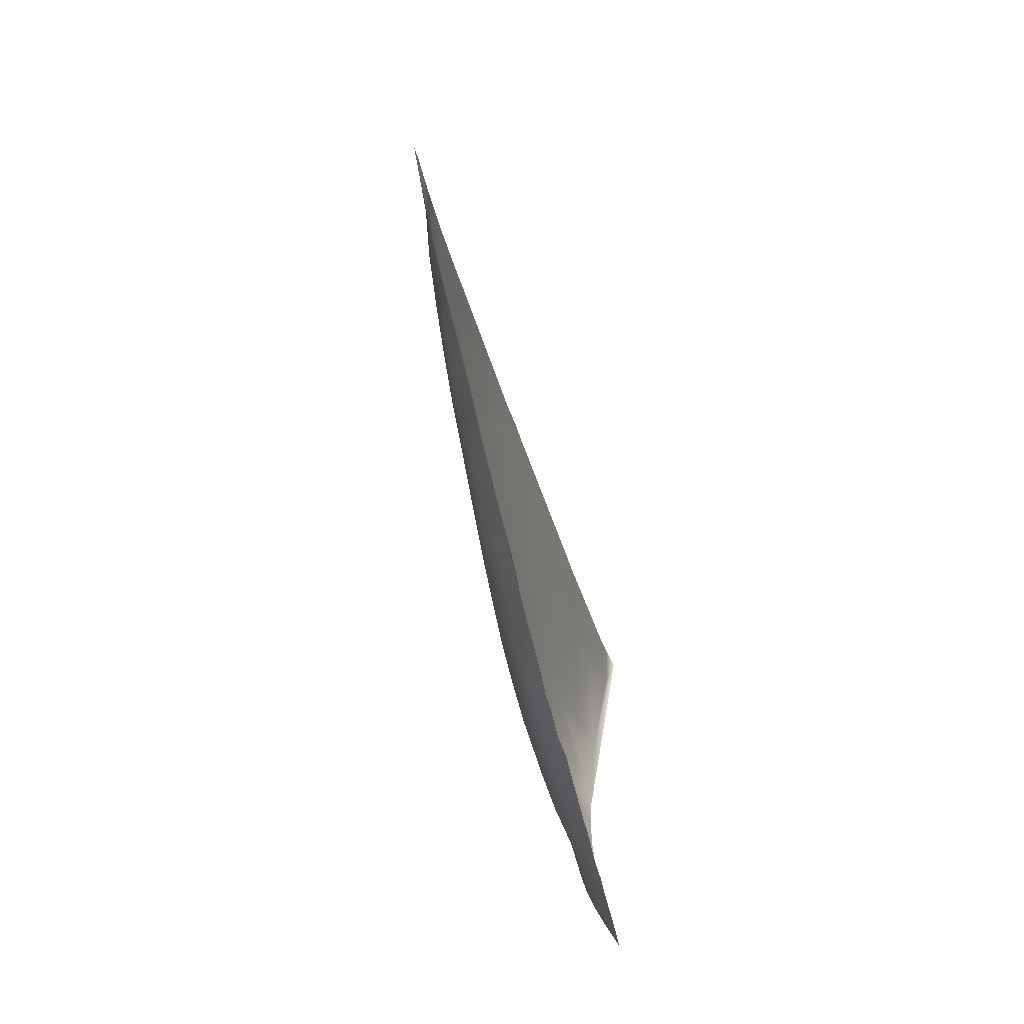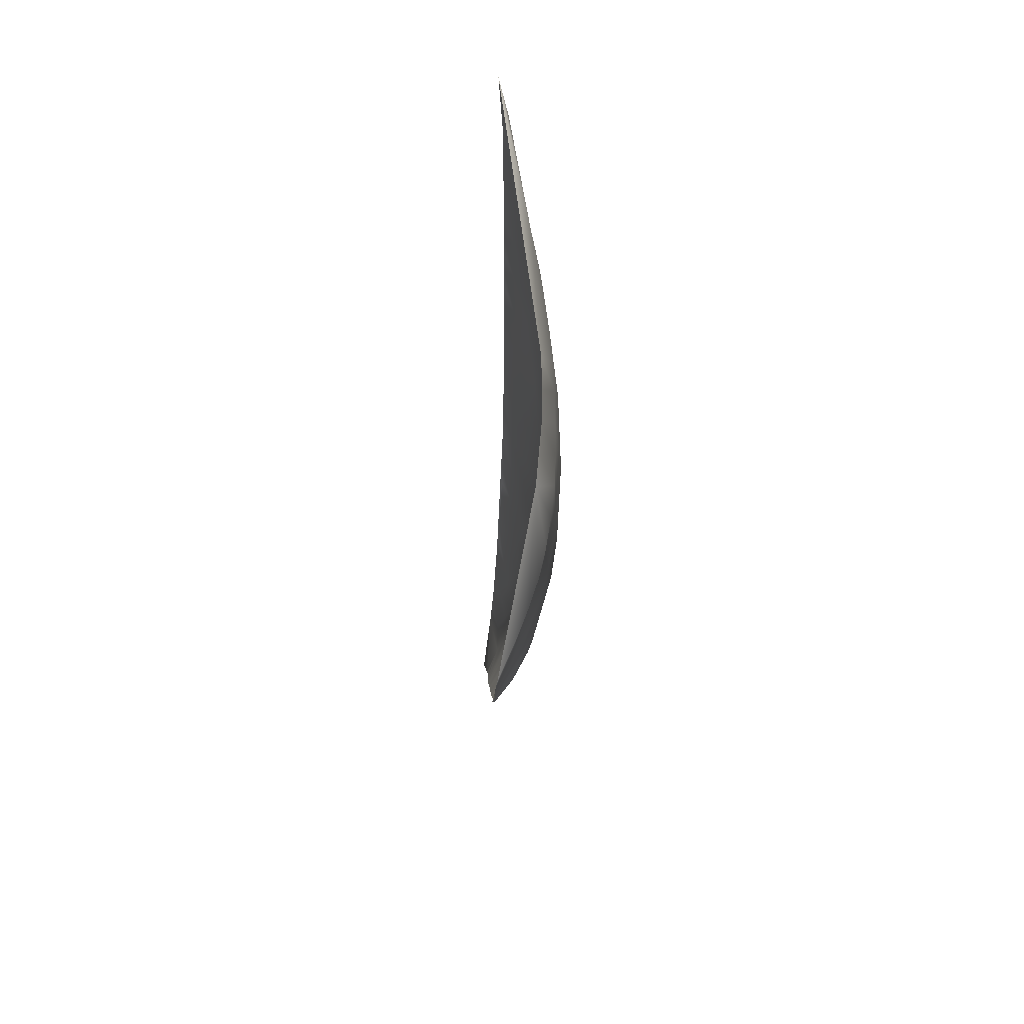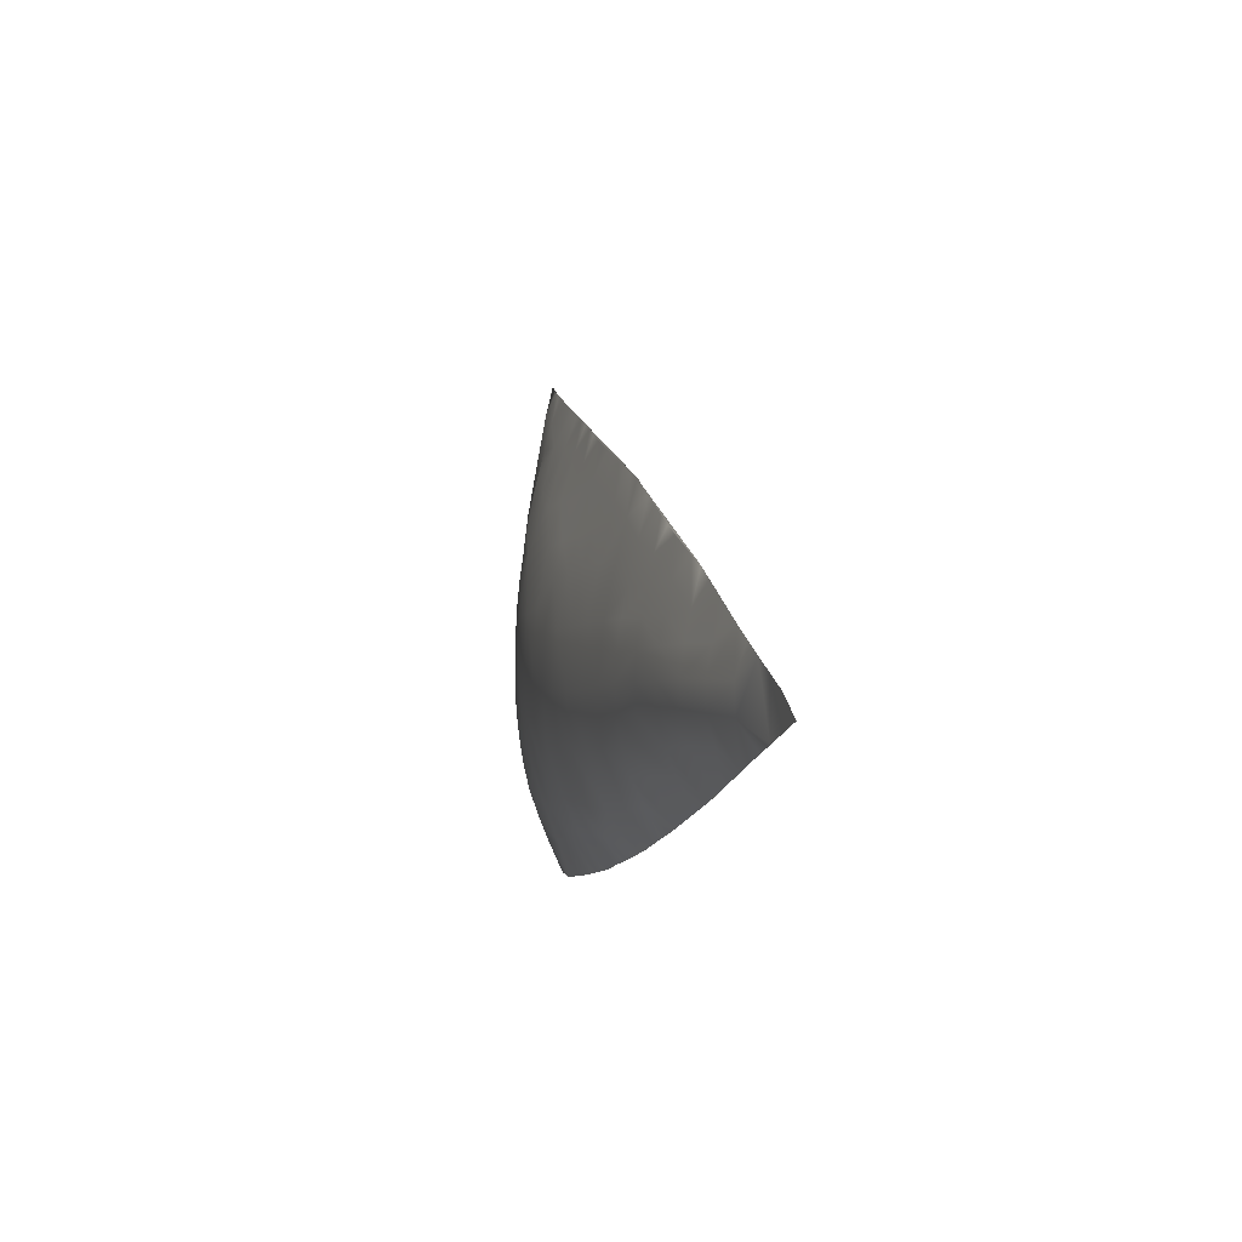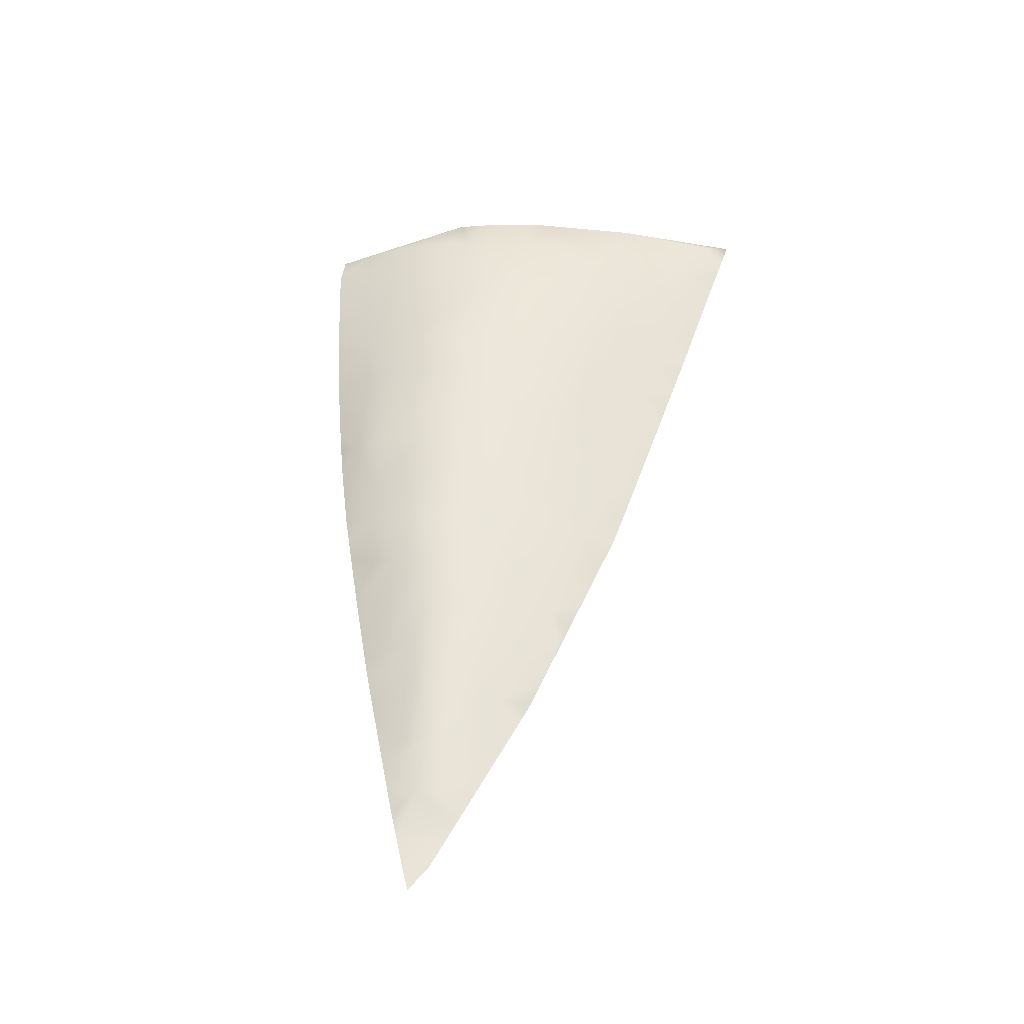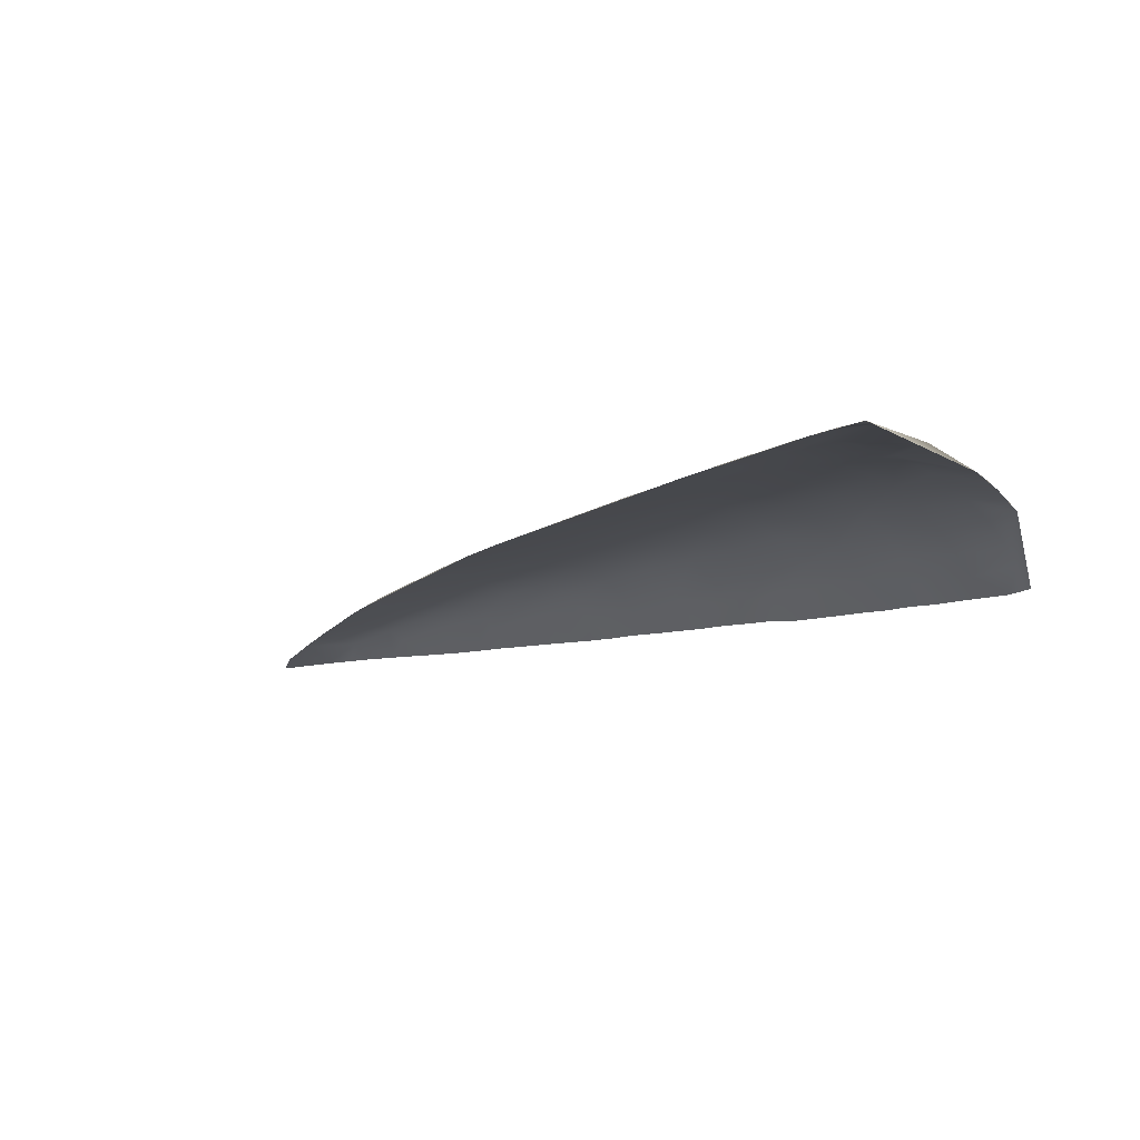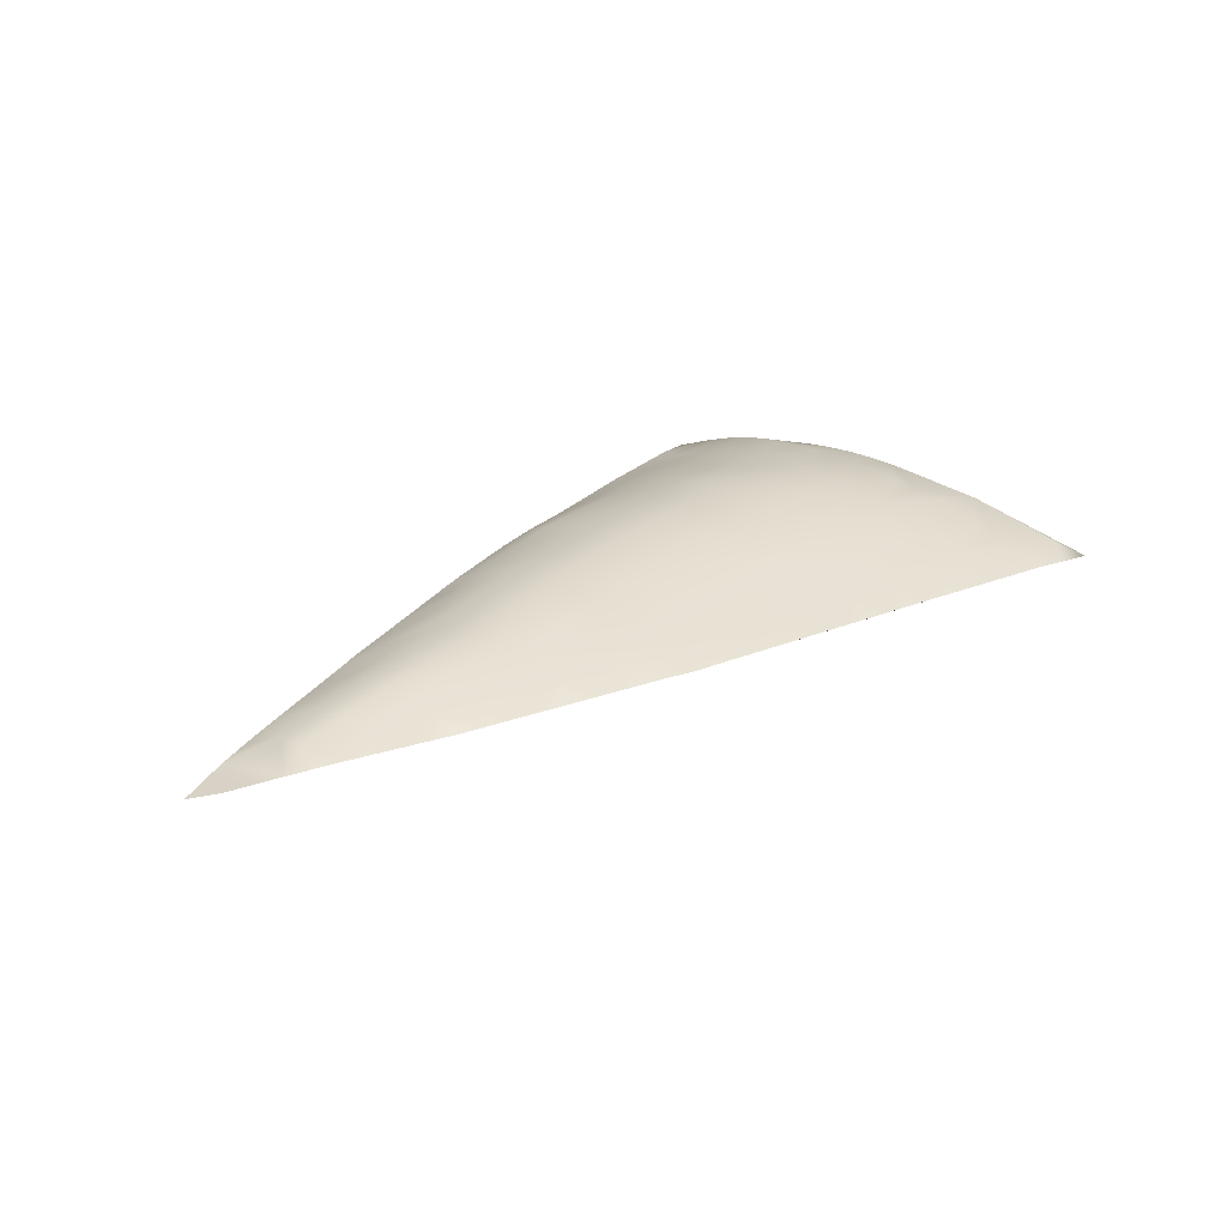
<metadata>
{"format":"obj","ext":"obj","renderer":"f3d","projection":"perspective","resolution":1024,"background":"white","views":[{"elev":-51.3,"azim":102.0,"up":"+Y"},{"elev":-14.9,"azim":-92.6,"up":"+Y"},{"elev":-0.9,"azim":77.3,"up":"+Y"},{"elev":54.7,"azim":94.1,"up":"+Z"},{"elev":-18.7,"azim":-145.0,"up":"+Z"},{"elev":28.6,"azim":131.2,"up":"+Z"}]}
</metadata>
<code>
v 441.5 83.81 8.98
v 429.3 93.21 10.1
v 417.9 98.68 10.87
v 406.6 104.2 11.45
v 395.2 109.5 11.95
v 384 115 12.34
v 372.7 120.3 12.54
v 361.3 125.6 12.79
v 350.1 131 12.91
v 338.6 136.2 12.9
v 326.4 140.4 13.36
v 314.6 144.6 13.41
v 302.9 148.9 13.45
v 291.2 153.3 13.26
v 279.5 157.6 13.09
v 267.7 162.1 12.87
v 256 166.6 12.38
v 244.3 170.9 12.04
v 232.6 175.1 11.41
v 220.3 178.6 11.16
v 208.1 181.5 10.82
v 196.1 184.4 10.66
v 184.2 187.5 10.32
v 172 190.8 9.894
v 160 193.9 9.471
v 148 197.3 8.92
v 136.1 201 8.422
v 124.2 204.3 7.766
v 112.4 207.7 6.982
v 100.6 210.9 6.614
v 88.63 214 6.024
v 76.8 217 5.614
v 64.28 219.9 4.976
v 52.4 223 4.363
v 40.3 226.3 3.622
v 28.35 229.5 2.766
v 16.45 232.4 1.85
v 0 236.7 0
v 4.093 222 4.267
v 3.031 172.8 12.96
v 4.143 122 16.77
v 4.813 109 17.07
v 5.456 96.55 16.89
v 6.473 83.79 16.14
v 7.129 71.41 14.62
v 30.64 215.2 6.681
v 30.19 202.4 10.08
v 29.67 190 13.11
v 29.2 177.5 15.78
v 28.47 165.2 18.08
v 28.03 152.9 19.84
v 27.89 140.6 21.53
v 27.6 128.2 22.78
v 27.85 115.9 23.4
v 28.27 103.3 23.53
v 28.37 90.19 23.68
v 28.17 78 23.14
v 28.7 65.47 21.78
v 28.58 53.32 19.8
v 29.05 41.14 17
v 29.68 29.19 12.98
v 30.28 17.69 8.436
v 30.64 1.507 1.228
v 428.4 79.57 9.436
v 415.4 75.79 9.975
v 403 71.99 9.705
v 390.3 68.47 9.639
v 377.7 65.04 9.299
v 365.3 61.61 8.9
v 352.4 58.08 8.439
v 340.1 54.74 8.127
v 327.9 51.32 8.08
v 315.4 48.13 8.122
v 302.9 45.12 7.763
v 290.4 42.05 7.575
v 278 38.98 7.27
v 265.7 36.21 6.781
v 253.3 33.41 6.681
v 240.9 30.32 7.013
v 228.3 27.43 6.667
v 216 25.12 6.525
v 203.5 22.63 6.076
v 191.2 20.19 6.137
v 178.5 18.45 5.439
v 166.5 16.08 5.246
v 154.2 14.23 3.672
v 142.1 12.13 3.388
v 129.6 10.42 3.077
v 117.2 8.743 2.816
v 104.6 7.217 2.213
v 92.47 5.411 2.387
v 80 4.211 1.567
v 67.46 2.777 1.443
v 54.67 1.707 1.097
v 42.68 0 0.8212
v 391.1 96.03 15.2
v 390.9 83.11 14.75
v 364.6 108.5 15.87
v 365 96.31 18.08
v 364.8 83.9 17.83
v 364.4 72.32 14.5
v 338.1 121.1 16.34
v 338.5 108.7 18.7
v 338.9 96.4 20.93
v 338.6 84.08 20.48
v 338.1 72.02 17.39
v 311.4 131.8 17.06
v 311.5 119.7 19.44
v 311.9 107.7 21.79
v 312.2 95.38 23.03
v 312.3 82.98 22.61
v 311.9 71.12 19.37
v 311.6 59.61 15.06
v 283.9 142.7 17.04
v 284.4 130.7 19.22
v 284.9 118.7 21.8
v 285.5 106.7 24.07
v 285.7 94.51 24.96
v 285.8 82.34 24.26
v 285.6 70.38 21.86
v 285.1 58.8 17.77
v 258.4 149.2 17.23
v 258.5 131.1 21.06
v 259.1 118.9 23.9
v 259.5 106.5 25.76
v 260 94.01 26.63
v 260.5 81.82 25.99
v 259.9 69.55 23.91
v 259.6 57.61 20.32
v 258.7 45.96 14.31
v 233.1 158.9 15.95
v 233.1 141.6 20.18
v 233.8 118.2 25.4
v 234 92.25 27.96
v 233.6 68.14 25.9
v 233 43.83 16.37
v 207.8 166.9 15.03
v 207.8 141.7 21.31
v 208.2 117.5 26.67
v 208.2 90.51 29.21
v 208.3 67.24 27.08
v 207.2 42.07 18.54
v 181.9 173.7 14.24
v 182.5 157.1 18.56
v 182.7 141.4 22.67
v 183 116.4 27.91
v 183.2 89.84 30.19
v 182.9 66.56 28.18
v 182.1 41.67 20.74
v 181.6 28.95 13.92
v 156.6 179.7 13.5
v 157.3 155.6 20.05
v 157.3 140.1 24.04
v 157.6 115.2 29.05
v 157.7 89.13 30.73
v 157.3 66.01 28.5
v 156.6 42.1 21.51
v 156.2 28.32 14.16
v 130.2 188.3 11.98
v 131.1 172.5 16.4
v 130.8 154.6 21.47
v 131.4 138.9 25.37
v 132 114.7 29.69
v 132.6 88.83 30.65
v 132.3 65.54 28.45
v 131.7 41.76 20.71
v 131.2 27.95 13.92
v 105.4 195.6 10.61
v 106 173.1 16.85
v 105.9 152.8 22.77
v 106.3 125.3 27.97
v 107 102 30.2
v 106.9 76.51 29.37
v 106.7 52.18 24.41
v 106.3 25.91 13.29
v 80.57 199.5 10.27
v 80.47 172.4 17.84
v 80.42 152.8 22.71
v 80.46 123.6 27.76
v 81.07 100.6 29.43
v 80.69 76.43 27.93
v 80.81 52.09 22.86
v 80.84 34.81 16.92
v 80.46 17.66 8.958
v 55.58 202.5 10.27
v 55.47 181.4 15.55
v 55.25 152.6 22.4
v 54.24 123.2 26.49
v 53.56 100.2 26.9
v 53.37 75.62 24.94
v 53.52 52.91 20.1
v 53.64 35.22 14.53
v 54.54 16.54 7.591
g SailMesh.mesh
f 136 129 135
f 106 112 72
f 121 113 120
f 82 83 80
f 121 75 74
f 97 100 68
f 175 167 166
f 93 95 91
f 147 148 141
f 112 120 113
f 190 57 58
f 31 30 36
f 179 187 188
f 151 143 24
f 137 138 131
f 14 13 11
f 111 110 118
f 17 10 18
f 72 113 73
f 70 71 72
f 115 107 13
f 65 66 64
f 70 101 106
f 67 66 97
f 135 128 127
f 169 161 160
f 149 148 156
f 131 138 132
f 73 75 76
f 74 113 121
f 79 78 136
f 78 79 77
f 136 141 142
f 183 175 174
f 180 181 173
f 184 93 92
f 184 193 93
f 94 193 95
f 95 193 62
f 166 167 158
f 52 41 53
f 192 184 183
f 174 175 166
f 156 148 155
f 158 86 85
f 150 158 85
f 157 165 166
f 124 123 133
f 158 150 157
f 139 140 134
f 147 155 148
f 173 164 172
f 165 156 164
f 180 179 188
f 192 193 184
f 62 61 45
f 172 163 171
f 163 155 154
f 159 151 26
f 152 153 145
f 22 143 137
f 151 160 152
f 122 132 123
f 139 134 133
f 10 17 14
f 122 131 132
f 15 114 14
f 123 132 133
f 112 111 119
f 114 15 122
f 107 108 102
f 118 126 127
f 98 104 99
f 64 3 65
f 96 99 100
f 105 111 106
f 10 102 9
f 7 6 9
f 114 115 13
f 102 103 8
f 69 68 101
f 67 97 68
f 67 69 72
f 67 68 69
f 69 70 72
f 69 101 70
f 71 106 72
f 72 112 113
f 100 101 68
f 116 108 115
f 119 118 127
f 112 106 111
f 71 70 106
f 2 3 64
f 97 66 65
f 64 1 2
f 3 2 4
f 98 99 6
f 4 65 3
f 96 97 4
f 4 97 65
f 5 4 6
f 105 104 110
f 103 108 109
f 6 99 96
f 104 105 100
f 105 110 111
f 104 103 109
f 101 105 106
f 101 100 105
f 96 100 97
f 99 104 100
f 119 127 120
f 129 130 76
f 120 127 128
f 141 140 147
f 112 119 120
f 125 117 116
f 111 118 119
f 117 109 116
f 126 134 127
f 133 132 139
f 120 128 121
f 127 134 135
f 140 135 134
f 136 78 130
f 142 141 148
f 135 140 141
f 128 129 121
f 128 135 129
f 81 142 82
f 80 136 142
f 141 136 135
f 80 79 136
f 121 129 76
f 129 136 130
f 73 74 75
f 73 113 74
f 75 121 76
f 130 77 76
f 130 78 77
f 76 77 79
f 80 81 82
f 80 142 81
f 142 150 82
f 84 85 83
f 86 87 85
f 150 84 83
f 150 85 84
f 82 150 83
f 149 157 150
f 142 149 150
f 142 148 149
f 175 89 167
f 158 157 166
f 165 174 166
f 87 158 167
f 158 87 86
f 167 88 87
f 167 89 88
f 92 91 184
f 175 91 90
f 90 91 89
f 92 93 91
f 93 94 95
f 93 193 94
f 61 62 193
f 63 95 62
f 58 59 191
f 60 45 61
f 192 61 193
f 60 59 45
f 182 192 183
f 60 61 192
f 191 192 182
f 184 91 175
f 184 175 183
f 90 89 175
f 56 57 190
f 60 192 191
f 54 42 55
f 59 60 191
f 57 44 45
f 58 45 59
f 62 45 63
f 44 43 45
f 58 57 45
f 56 43 44
f 191 190 58
f 56 44 57
f 189 56 190
f 55 43 56
f 181 190 191
f 181 180 189
f 171 179 172
f 189 190 181
f 171 170 178
f 55 56 189
f 164 173 165
f 182 183 174
f 181 182 174
f 181 191 182
f 157 156 165
f 157 149 156
f 174 173 181
f 174 165 173
f 146 153 154
f 164 156 155
f 139 146 140
f 144 137 143
f 173 172 180
f 164 163 172
f 161 170 162
f 170 177 178
f 153 161 162
f 186 187 177
f 152 160 161
f 37 36 38
f 161 169 170
f 168 159 28
f 188 189 180
f 28 159 27
f 162 170 171
f 169 177 170
f 171 178 179
f 42 41 43
f 177 187 178
f 48 47 40
f 172 179 180
f 178 187 179
f 53 54 188
f 54 189 188
f 189 54 55
f 188 187 52
f 50 40 51
f 41 54 53
f 55 42 43
f 54 41 42
f 39 40 47
f 38 41 40
f 41 52 51
f 53 188 52
f 41 51 40
f 52 187 51
f 40 50 49
f 51 187 50
f 187 186 50
f 50 186 49
f 177 168 176
f 35 36 46
f 176 186 177
f 185 47 48
f 186 185 48
f 46 36 37
f 49 48 40
f 49 186 48
f 46 39 47
f 38 40 39
f 39 37 38
f 39 46 37
f 185 46 47
f 185 34 46
f 34 35 46
f 33 32 35
f 186 176 185
f 33 35 34
f 185 33 34
f 185 32 33
f 35 32 36
f 28 27 29
f 32 31 36
f 168 177 169
f 32 176 31
f 32 185 176
f 160 159 169
f 160 151 159
f 176 168 30
f 169 159 168
f 168 28 29
f 27 21 20
f 168 29 30
f 29 27 20
f 176 30 31
f 20 21 137
f 27 26 25
f 27 159 26
f 27 25 24
f 26 151 25
f 27 24 21
f 25 151 24
f 24 23 21
f 24 143 23
f 19 131 18
f 146 145 153
f 131 19 20
f 29 20 30
f 20 137 131
f 21 22 137
f 23 22 21
f 23 143 22
f 151 152 143
f 154 155 147
f 161 153 152
f 163 164 155
f 146 154 147
f 153 162 154
f 162 163 154
f 162 171 163
f 140 146 147
f 138 137 144
f 126 125 134
f 123 115 114
f 152 145 144
f 146 139 145
f 139 138 145
f 139 132 138
f 152 144 143
f 145 138 144
f 125 124 133
f 126 118 117
f 124 116 115
f 109 110 104
f 124 125 116
f 118 110 117
f 134 125 133
f 126 117 125
f 116 109 108
f 117 110 109
f 8 98 7
f 8 103 98
f 98 103 104
f 8 9 102
f 96 5 6
f 96 4 5
f 98 6 7
f 7 9 8
f 107 102 11
f 11 102 10
f 108 103 102
f 13 107 12
f 115 108 107
f 115 123 124
f 122 17 131
f 131 17 18
f 15 14 17
f 114 122 123
f 16 17 122
f 15 16 122
f 15 17 16
f 11 13 12
f 14 114 13
f 107 11 12
f 10 14 11

</code>
